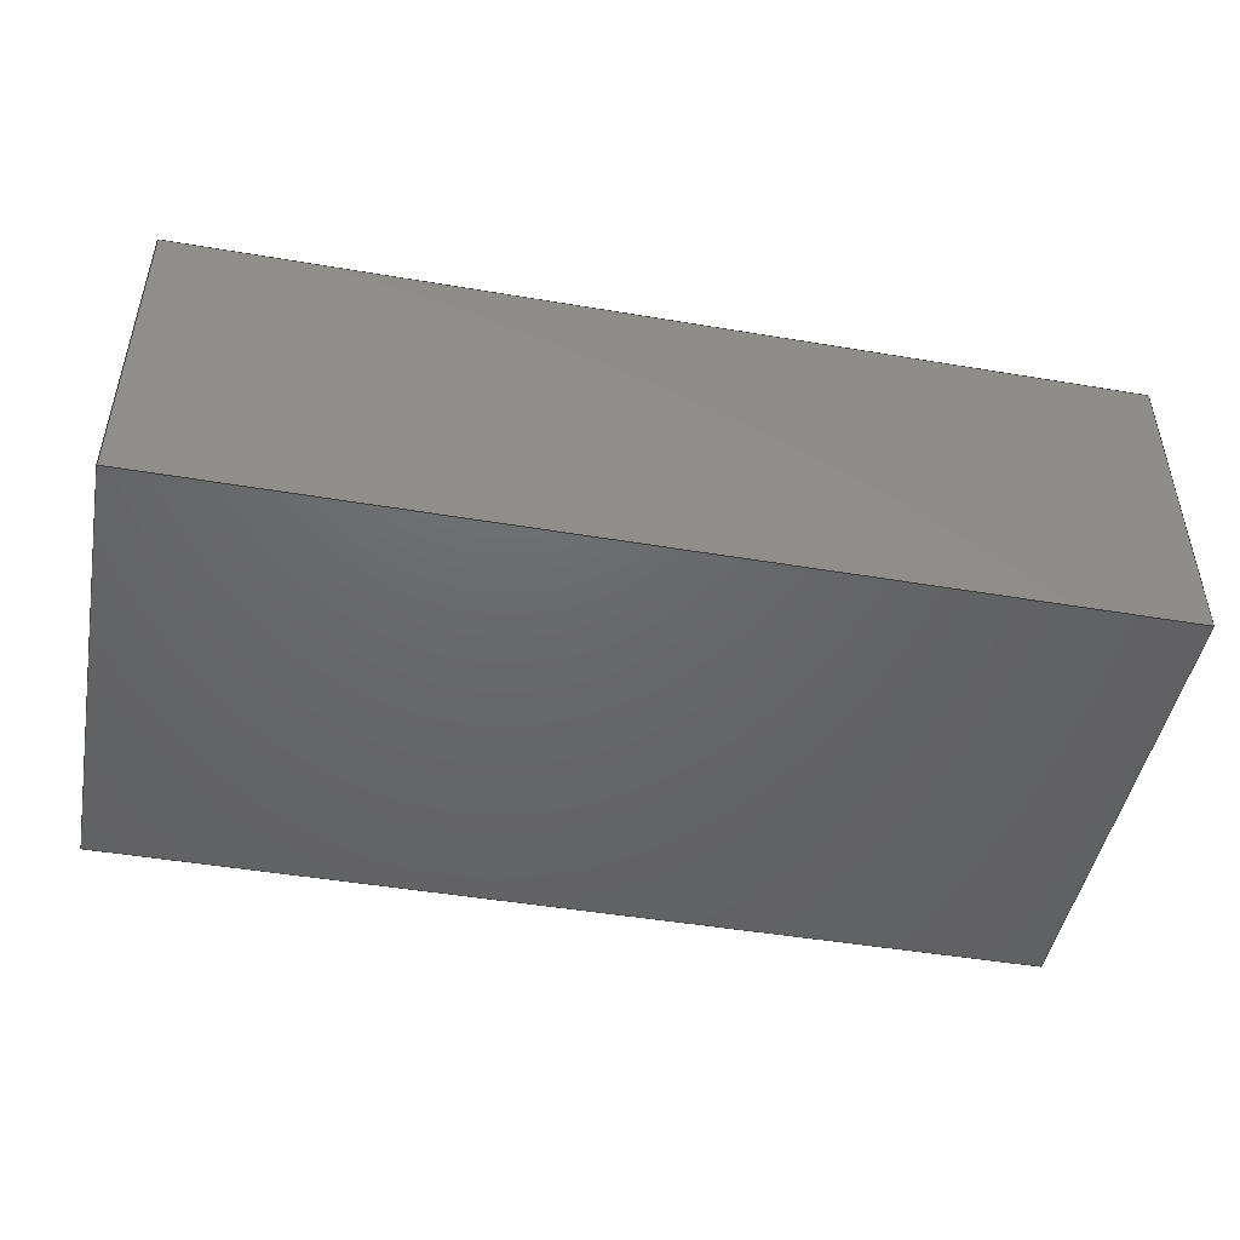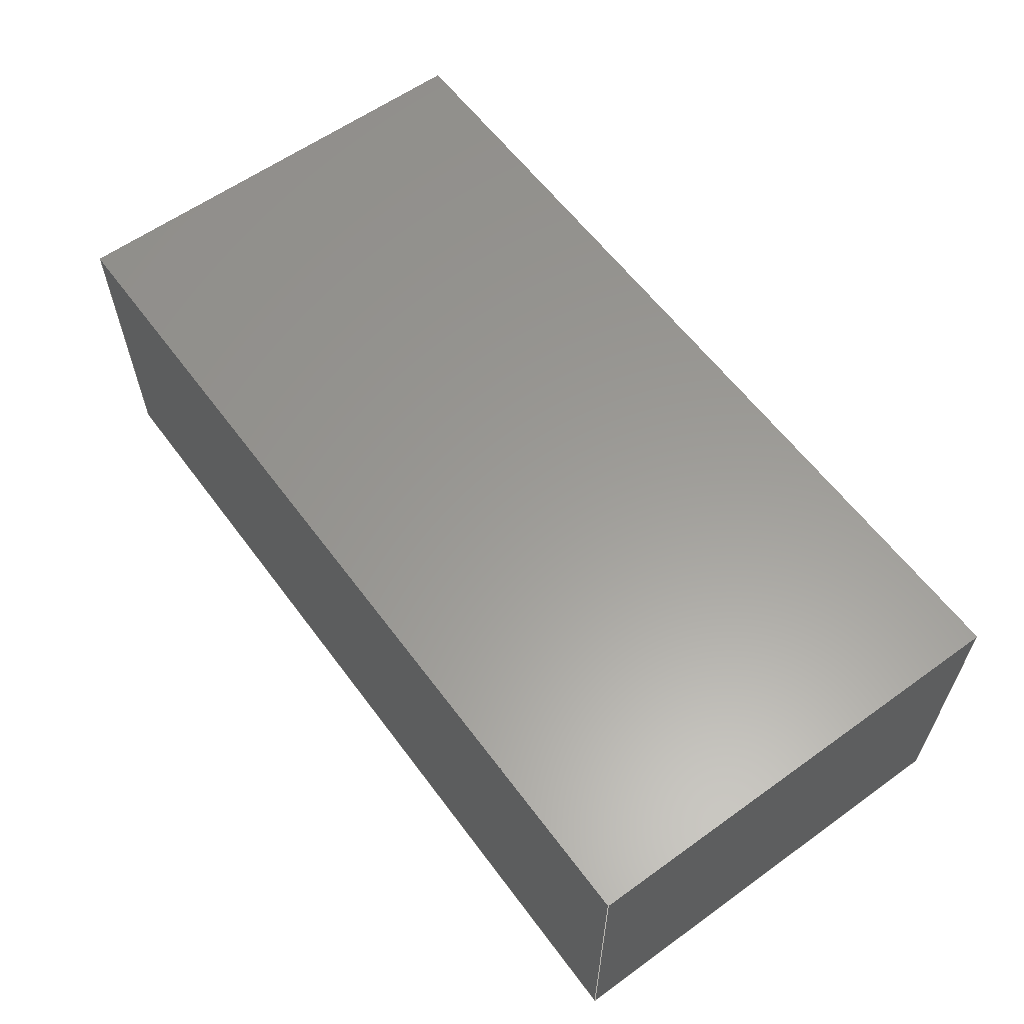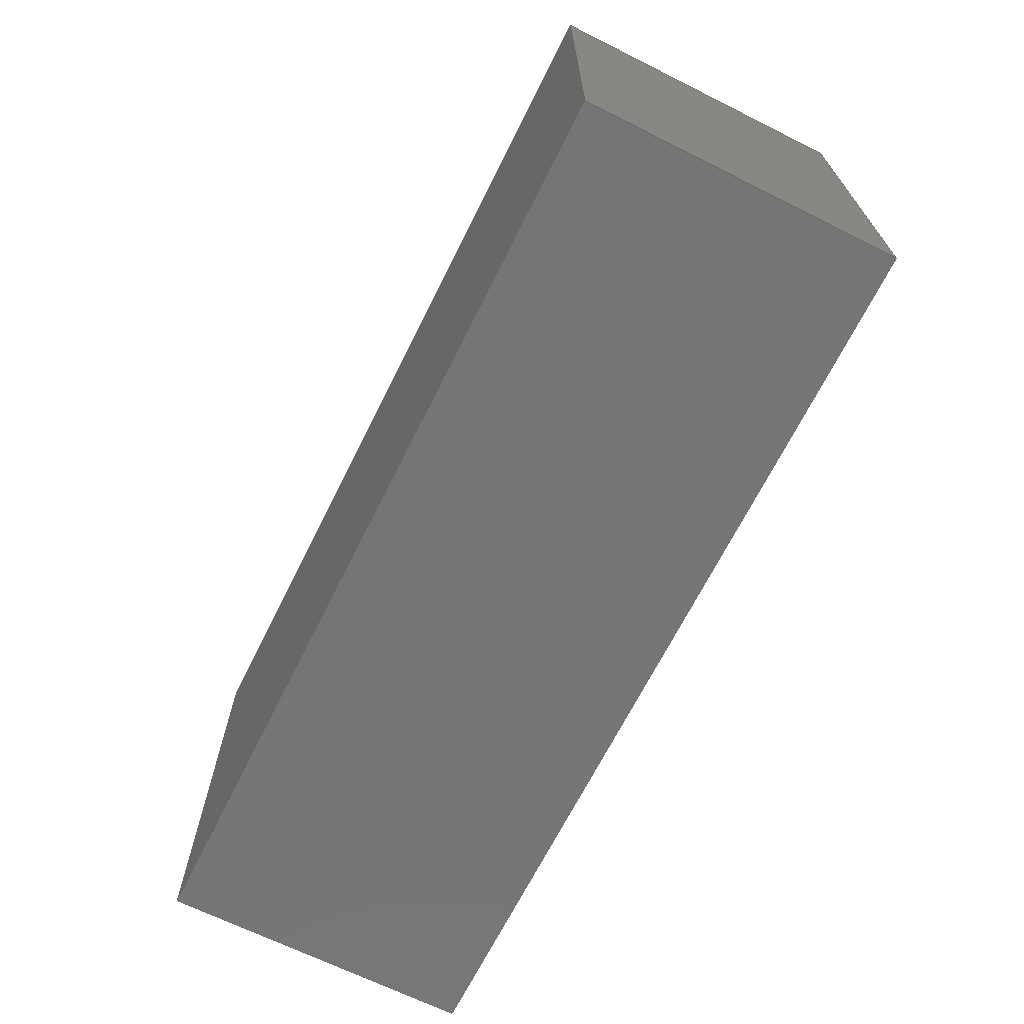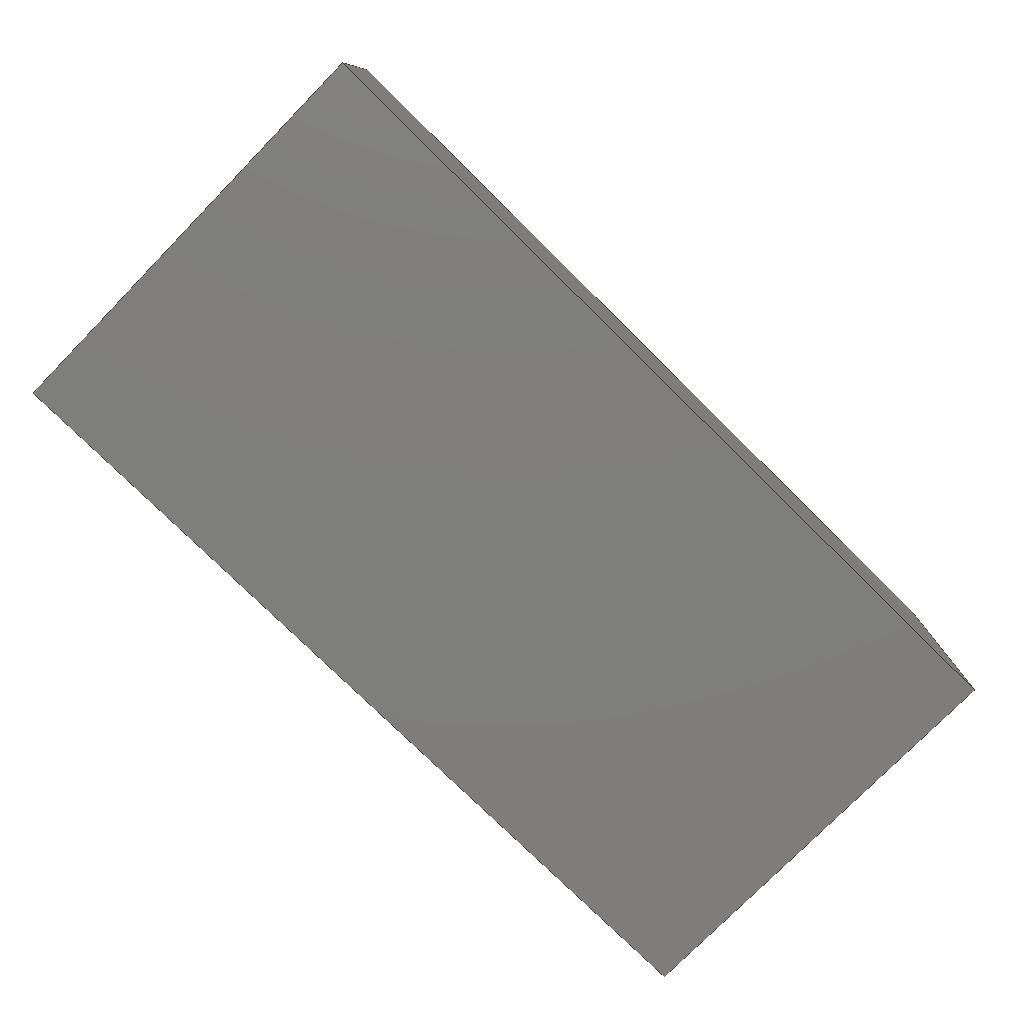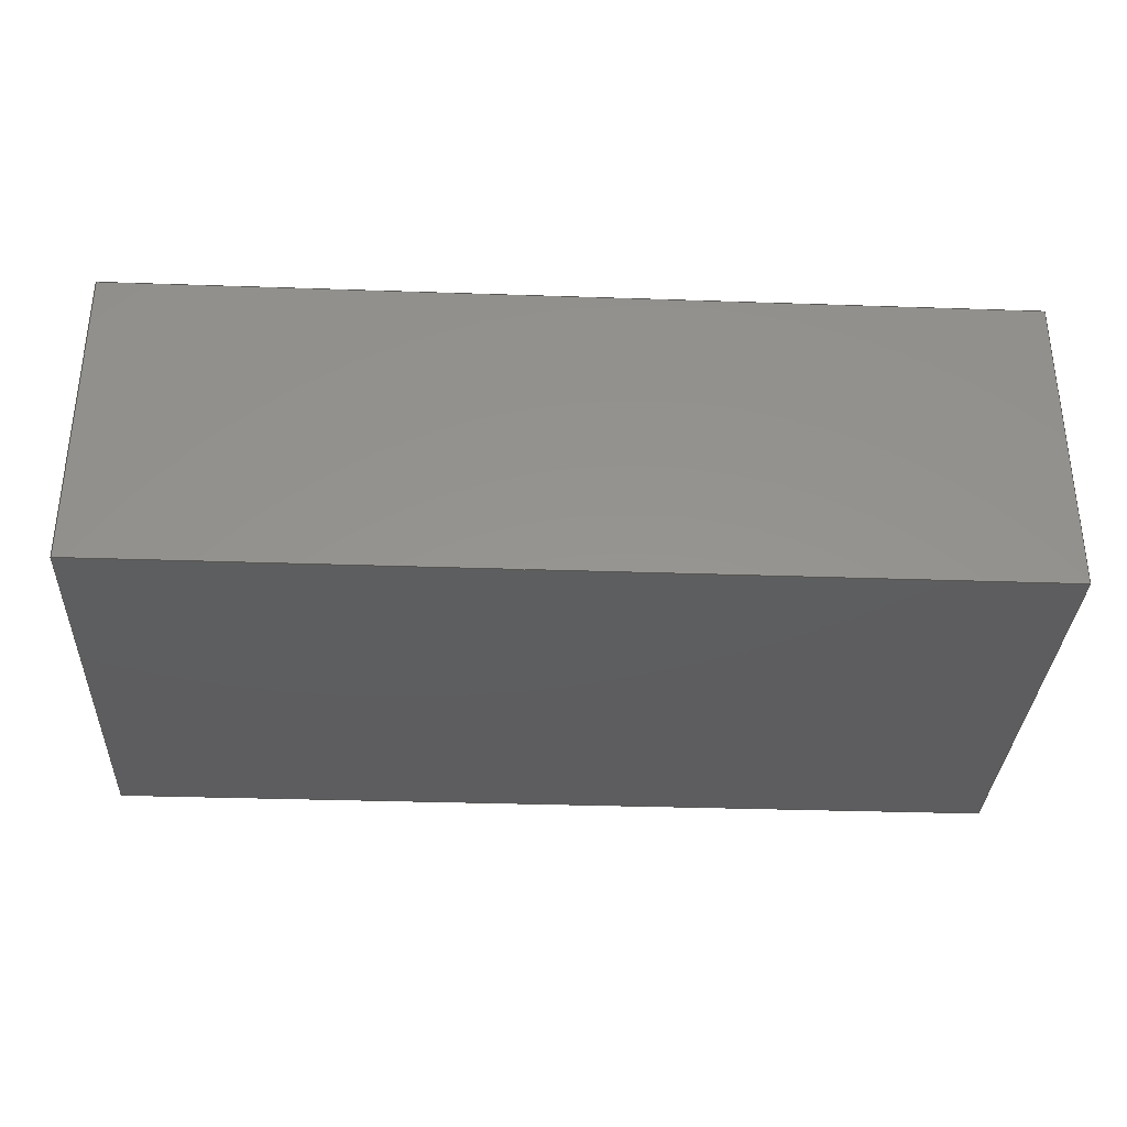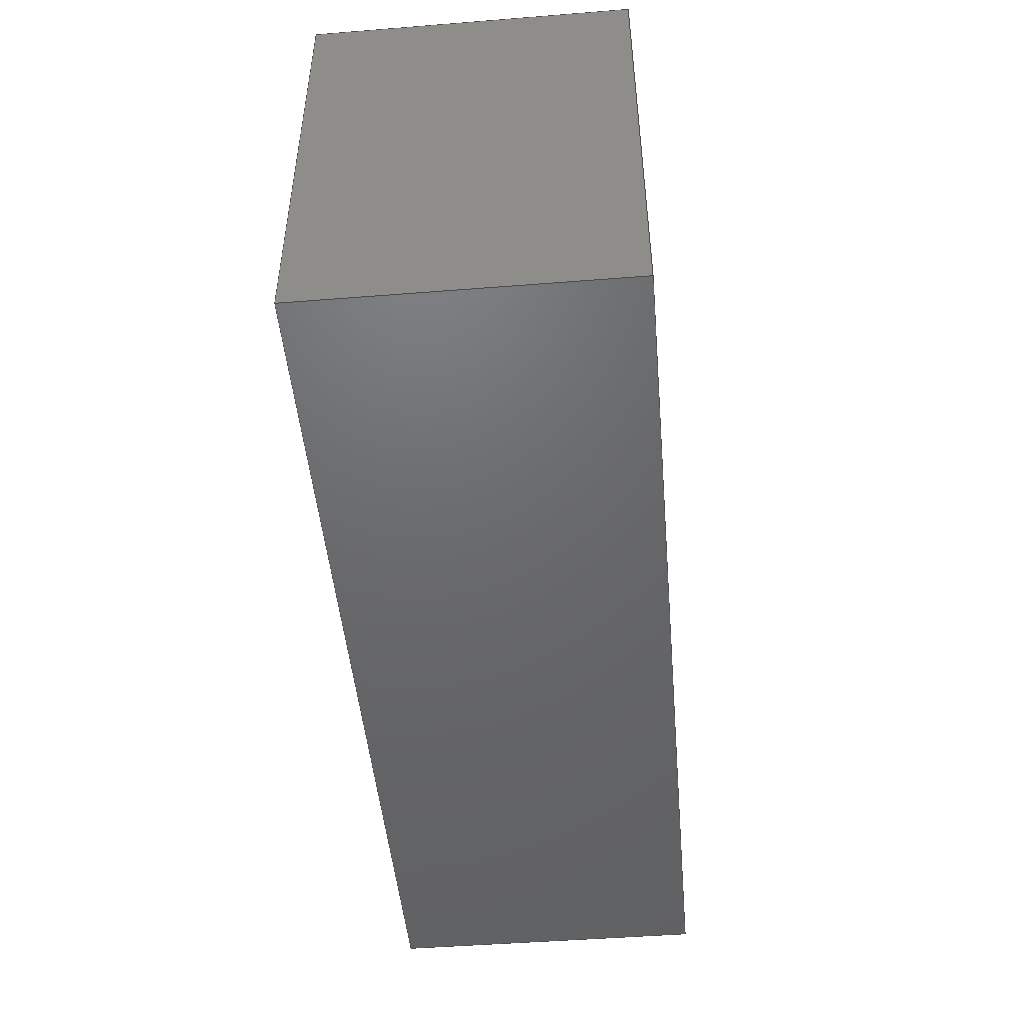
<metadata>
{"format":"step","ext":"step","renderer":"f3d","projection":"perspective","resolution":1024,"background":"white","views":[{"elev":-47.1,"azim":-10.8,"up":"+Z"},{"elev":59.9,"azim":53.6,"up":"+Z"},{"elev":-67.8,"azim":63.5,"up":"+Y"},{"elev":-77.8,"azim":-44.5,"up":"+Z"},{"elev":-33.2,"azim":-2.7,"up":"+Z"},{"elev":-47.8,"azim":95.1,"up":"+Y"}]}
</metadata>
<code>
ISO-10303-21;
DATA;
#1 = APPLICATION_PROTOCOL_DEFINITION('international standard',
  'automotive_design',2000,#2);
#2 = APPLICATION_CONTEXT(
  'core data for automotive mechanical design processes');
#3 = SHAPE_DEFINITION_REPRESENTATION(#4,#10);
#4 = PRODUCT_DEFINITION_SHAPE('','',#5);
#5 = PRODUCT_DEFINITION('design','',#6,#9);
#6 = PRODUCT_DEFINITION_FORMATION('','',#7);
#7 = PRODUCT('W3008_3-2_1-6_1-1','W3008_3-2_1-6_1-1','',(#8));
#8 = PRODUCT_CONTEXT('',#2,'mechanical');
#9 = PRODUCT_DEFINITION_CONTEXT('part definition',#2,'design');
#10 = ADVANCED_BREP_SHAPE_REPRESENTATION('',(#11,#15),#165);
#11 = AXIS2_PLACEMENT_3D('',#12,#13,#14);
#12 = CARTESIAN_POINT('',(0,0,0));
#13 = DIRECTION('',(0,0,1));
#14 = DIRECTION('',(1,0,-0));
#15 = MANIFOLD_SOLID_BREP('',#16);
#16 = CLOSED_SHELL('',(#17,#57,#88,#112,#136,#153));
#17 = ADVANCED_FACE('',(#18),#52,.T.);
#18 = FACE_BOUND('',#19,.F.);
#19 = EDGE_LOOP('',(#20,#30,#38,#46));
#20 = ORIENTED_EDGE('',*,*,#21,.F.);
#21 = EDGE_CURVE('',#22,#24,#26,.T.);
#22 = VERTEX_POINT('',#23);
#23 = CARTESIAN_POINT('',(-1.6,-0.8,1.1));
#24 = VERTEX_POINT('',#25);
#25 = CARTESIAN_POINT('',(1.6,-0.8,1.1));
#26 = LINE('',#27,#28);
#27 = CARTESIAN_POINT('',(-1.6,-0.8,1.1));
#28 = VECTOR('',#29,1);
#29 = DIRECTION('',(1,-2.22e-16,0));
#30 = ORIENTED_EDGE('',*,*,#31,.F.);
#31 = EDGE_CURVE('',#32,#22,#34,.T.);
#32 = VERTEX_POINT('',#33);
#33 = CARTESIAN_POINT('',(-1.6,0.8,1.1));
#34 = LINE('',#35,#36);
#35 = CARTESIAN_POINT('',(-1.6,0.8,1.1));
#36 = VECTOR('',#37,1);
#37 = DIRECTION('',(-2.22e-16,-1,0));
#38 = ORIENTED_EDGE('',*,*,#39,.F.);
#39 = EDGE_CURVE('',#40,#32,#42,.T.);
#40 = VERTEX_POINT('',#41);
#41 = CARTESIAN_POINT('',(1.6,0.8,1.1));
#42 = LINE('',#43,#44);
#43 = CARTESIAN_POINT('',(1.6,0.8,1.1));
#44 = VECTOR('',#45,1);
#45 = DIRECTION('',(-1,2.22e-16,0));
#46 = ORIENTED_EDGE('',*,*,#47,.F.);
#47 = EDGE_CURVE('',#24,#40,#48,.T.);
#48 = LINE('',#49,#50);
#49 = CARTESIAN_POINT('',(1.6,-0.8,1.1));
#50 = VECTOR('',#51,1);
#51 = DIRECTION('',(2.22e-16,1,0));
#52 = PLANE('',#53);
#53 = AXIS2_PLACEMENT_3D('',#54,#55,#56);
#54 = CARTESIAN_POINT('',(0,0,1.1));
#55 = DIRECTION('',(0,0,1));
#56 = DIRECTION('',(2.22e-16,1,0));
#57 = ADVANCED_FACE('',(#58),#83,.T.);
#58 = FACE_BOUND('',#59,.F.);
#59 = EDGE_LOOP('',(#60,#61,#69,#77));
#60 = ORIENTED_EDGE('',*,*,#21,.T.);
#61 = ORIENTED_EDGE('',*,*,#62,.T.);
#62 = EDGE_CURVE('',#24,#63,#65,.T.);
#63 = VERTEX_POINT('',#64);
#64 = CARTESIAN_POINT('',(1.6,-0.8,0));
#65 = LINE('',#66,#67);
#66 = CARTESIAN_POINT('',(1.6,-0.8,1.1));
#67 = VECTOR('',#68,1);
#68 = DIRECTION('',(0,0,-1));
#69 = ORIENTED_EDGE('',*,*,#70,.F.);
#70 = EDGE_CURVE('',#71,#63,#73,.T.);
#71 = VERTEX_POINT('',#72);
#72 = CARTESIAN_POINT('',(-1.6,-0.8,0));
#73 = LINE('',#74,#75);
#74 = CARTESIAN_POINT('',(-1.6,-0.8,0));
#75 = VECTOR('',#76,1);
#76 = DIRECTION('',(1,-2.22e-16,0));
#77 = ORIENTED_EDGE('',*,*,#78,.F.);
#78 = EDGE_CURVE('',#22,#71,#79,.T.);
#79 = LINE('',#80,#81);
#80 = CARTESIAN_POINT('',(-1.6,-0.8,1.1));
#81 = VECTOR('',#82,1);
#82 = DIRECTION('',(0,0,-1));
#83 = PLANE('',#84);
#84 = AXIS2_PLACEMENT_3D('',#85,#86,#87);
#85 = CARTESIAN_POINT('',(-1.6,-0.8,1.1));
#86 = DIRECTION('',(-2.22e-16,-1,0));
#87 = DIRECTION('',(1,-2.22e-16,0));
#88 = ADVANCED_FACE('',(#89),#107,.T.);
#89 = FACE_BOUND('',#90,.F.);
#90 = EDGE_LOOP('',(#91,#92,#100,#106));
#91 = ORIENTED_EDGE('',*,*,#47,.T.);
#92 = ORIENTED_EDGE('',*,*,#93,.T.);
#93 = EDGE_CURVE('',#40,#94,#96,.T.);
#94 = VERTEX_POINT('',#95);
#95 = CARTESIAN_POINT('',(1.6,0.8,0));
#96 = LINE('',#97,#98);
#97 = CARTESIAN_POINT('',(1.6,0.8,1.1));
#98 = VECTOR('',#99,1);
#99 = DIRECTION('',(0,0,-1));
#100 = ORIENTED_EDGE('',*,*,#101,.F.);
#101 = EDGE_CURVE('',#63,#94,#102,.T.);
#102 = LINE('',#103,#104);
#103 = CARTESIAN_POINT('',(1.6,-0.8,0));
#104 = VECTOR('',#105,1);
#105 = DIRECTION('',(2.22e-16,1,0));
#106 = ORIENTED_EDGE('',*,*,#62,.F.);
#107 = PLANE('',#108);
#108 = AXIS2_PLACEMENT_3D('',#109,#110,#111);
#109 = CARTESIAN_POINT('',(1.6,-0.8,1.1));
#110 = DIRECTION('',(1,-2.22e-16,0));
#111 = DIRECTION('',(2.22e-16,1,0));
#112 = ADVANCED_FACE('',(#113),#131,.T.);
#113 = FACE_BOUND('',#114,.F.);
#114 = EDGE_LOOP('',(#115,#116,#124,#130));
#115 = ORIENTED_EDGE('',*,*,#39,.T.);
#116 = ORIENTED_EDGE('',*,*,#117,.T.);
#117 = EDGE_CURVE('',#32,#118,#120,.T.);
#118 = VERTEX_POINT('',#119);
#119 = CARTESIAN_POINT('',(-1.6,0.8,0));
#120 = LINE('',#121,#122);
#121 = CARTESIAN_POINT('',(-1.6,0.8,1.1));
#122 = VECTOR('',#123,1);
#123 = DIRECTION('',(0,0,-1));
#124 = ORIENTED_EDGE('',*,*,#125,.F.);
#125 = EDGE_CURVE('',#94,#118,#126,.T.);
#126 = LINE('',#127,#128);
#127 = CARTESIAN_POINT('',(1.6,0.8,0));
#128 = VECTOR('',#129,1);
#129 = DIRECTION('',(-1,2.22e-16,0));
#130 = ORIENTED_EDGE('',*,*,#93,.F.);
#131 = PLANE('',#132);
#132 = AXIS2_PLACEMENT_3D('',#133,#134,#135);
#133 = CARTESIAN_POINT('',(1.6,0.8,1.1));
#134 = DIRECTION('',(2.22e-16,1,0));
#135 = DIRECTION('',(-1,2.22e-16,0));
#136 = ADVANCED_FACE('',(#137),#148,.T.);
#137 = FACE_BOUND('',#138,.F.);
#138 = EDGE_LOOP('',(#139,#140,#141,#147));
#139 = ORIENTED_EDGE('',*,*,#31,.T.);
#140 = ORIENTED_EDGE('',*,*,#78,.T.);
#141 = ORIENTED_EDGE('',*,*,#142,.F.);
#142 = EDGE_CURVE('',#118,#71,#143,.T.);
#143 = LINE('',#144,#145);
#144 = CARTESIAN_POINT('',(-1.6,0.8,0));
#145 = VECTOR('',#146,1);
#146 = DIRECTION('',(-2.22e-16,-1,0));
#147 = ORIENTED_EDGE('',*,*,#117,.F.);
#148 = PLANE('',#149);
#149 = AXIS2_PLACEMENT_3D('',#150,#151,#152);
#150 = CARTESIAN_POINT('',(-1.6,0.8,1.1));
#151 = DIRECTION('',(-1,2.22e-16,0));
#152 = DIRECTION('',(-2.22e-16,-1,0));
#153 = ADVANCED_FACE('',(#154),#160,.F.);
#154 = FACE_BOUND('',#155,.F.);
#155 = EDGE_LOOP('',(#156,#157,#158,#159));
#156 = ORIENTED_EDGE('',*,*,#70,.T.);
#157 = ORIENTED_EDGE('',*,*,#101,.T.);
#158 = ORIENTED_EDGE('',*,*,#125,.T.);
#159 = ORIENTED_EDGE('',*,*,#142,.T.);
#160 = PLANE('',#161);
#161 = AXIS2_PLACEMENT_3D('',#162,#163,#164);
#162 = CARTESIAN_POINT('',(0,0,0));
#163 = DIRECTION('',(0,0,1));
#164 = DIRECTION('',(2.22e-16,1,0));
#165 = ( GEOMETRIC_REPRESENTATION_CONTEXT(3) 
GLOBAL_UNCERTAINTY_ASSIGNED_CONTEXT((#169)) GLOBAL_UNIT_ASSIGNED_CONTEXT
((#166,#167,#168)) REPRESENTATION_CONTEXT('Context #1',
  '3D Context with UNIT and UNCERTAINTY') );
#166 = ( LENGTH_UNIT() NAMED_UNIT(*) SI_UNIT(.MILLI.,.METRE.) );
#167 = ( NAMED_UNIT(*) PLANE_ANGLE_UNIT() SI_UNIT($,.RADIAN.) );
#168 = ( NAMED_UNIT(*) SI_UNIT($,.STERADIAN.) SOLID_ANGLE_UNIT() );
#169 = UNCERTAINTY_MEASURE_WITH_UNIT(LENGTH_MEASURE(1e-07),#166,
  'distance_accuracy_value','confusion accuracy');
#170 = PRODUCT_RELATED_PRODUCT_CATEGORY('part',$,(#7));
#171 = MECHANICAL_DESIGN_GEOMETRIC_PRESENTATION_REPRESENTATION('',(#172)
  ,#165);
#172 = STYLED_ITEM('color',(#173),#15);
#173 = PRESENTATION_STYLE_ASSIGNMENT((#174,#180));
#174 = SURFACE_STYLE_USAGE(.BOTH.,#175);
#175 = SURFACE_SIDE_STYLE('',(#176));
#176 = SURFACE_STYLE_FILL_AREA(#177);
#177 = FILL_AREA_STYLE('',(#178));
#178 = FILL_AREA_STYLE_COLOUR('',#179);
#179 = COLOUR_RGB('',0.8,0.8,0.8);
#180 = CURVE_STYLE('',#181,POSITIVE_LENGTH_MEASURE(0.1),#179);
#181 = DRAUGHTING_PRE_DEFINED_CURVE_FONT('continuous');
ENDSEC;
END-ISO-10303-21;

</code>
